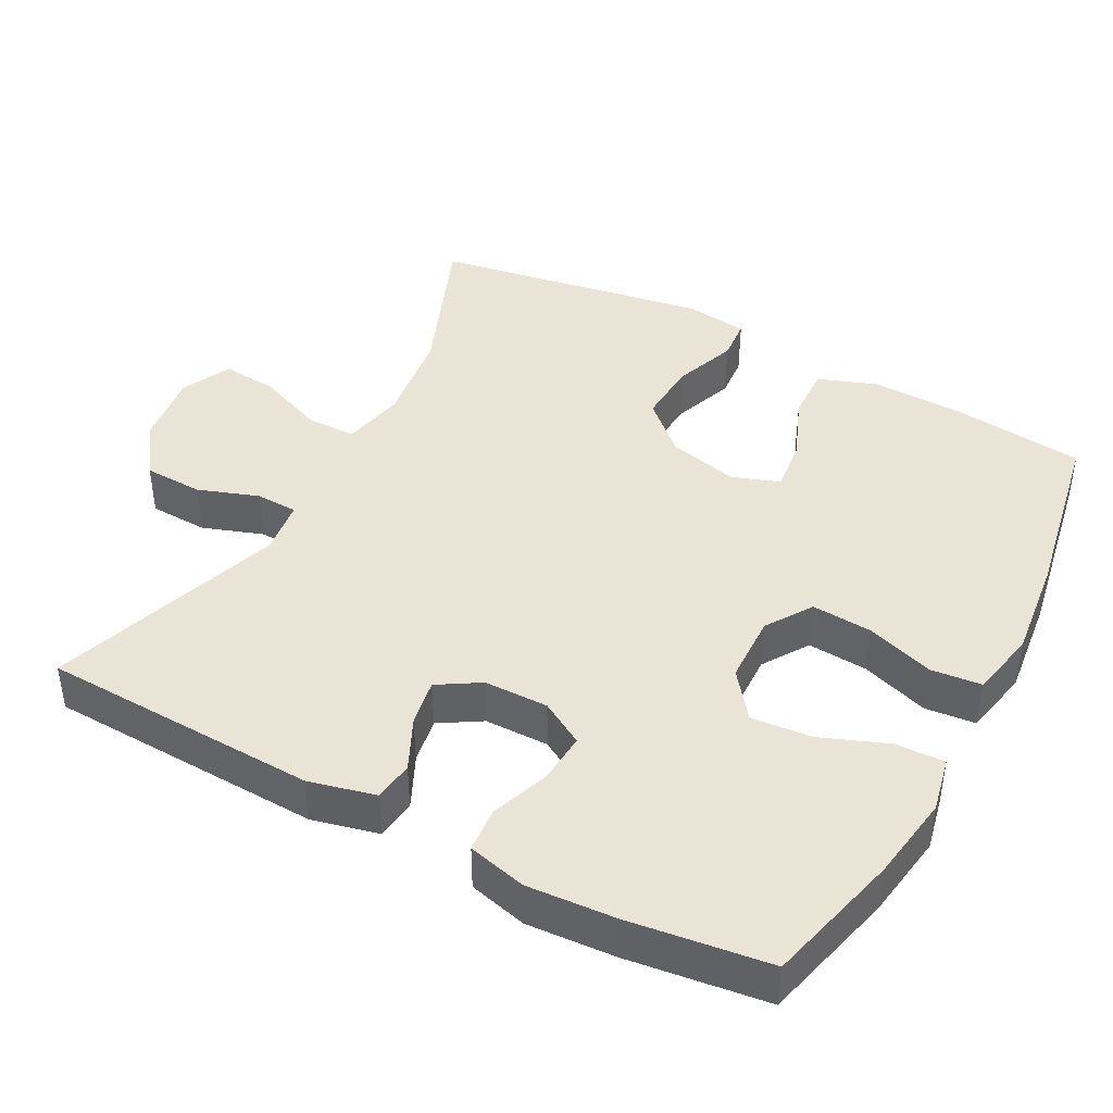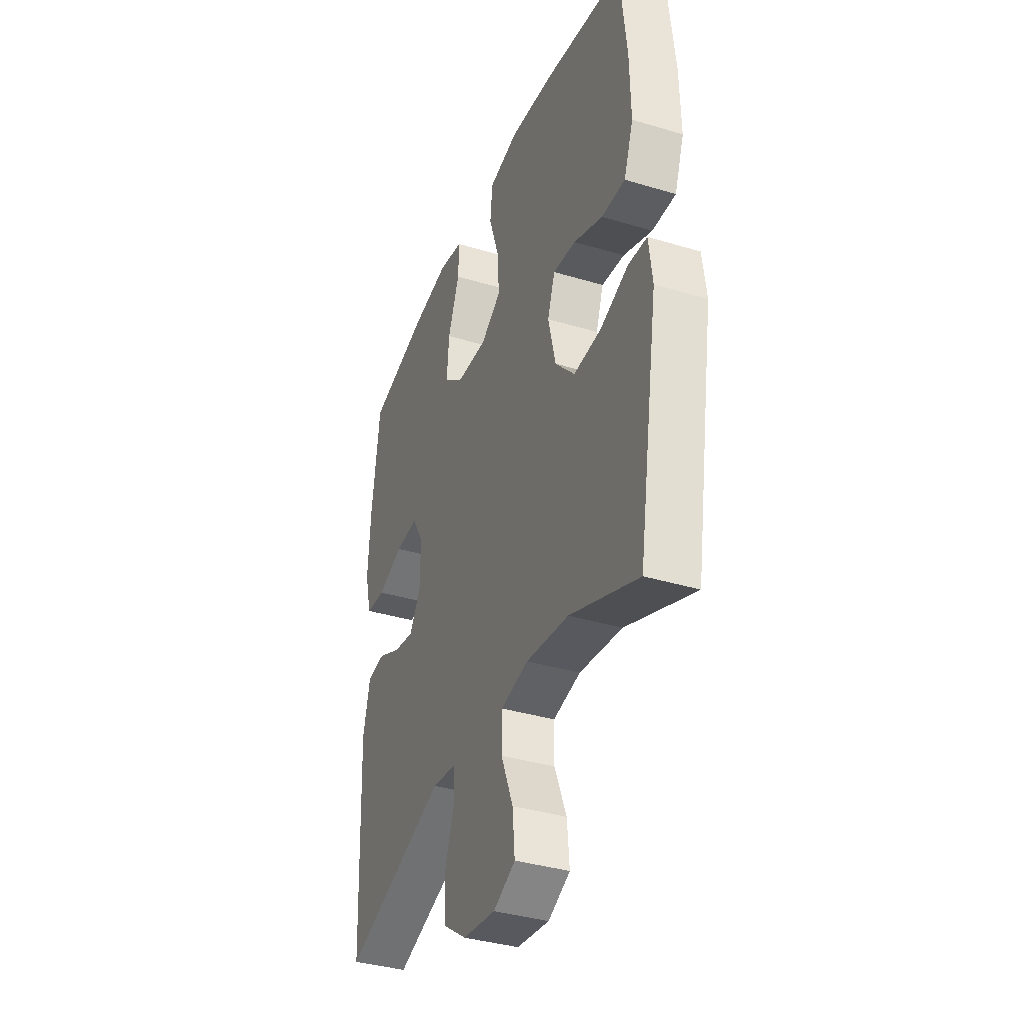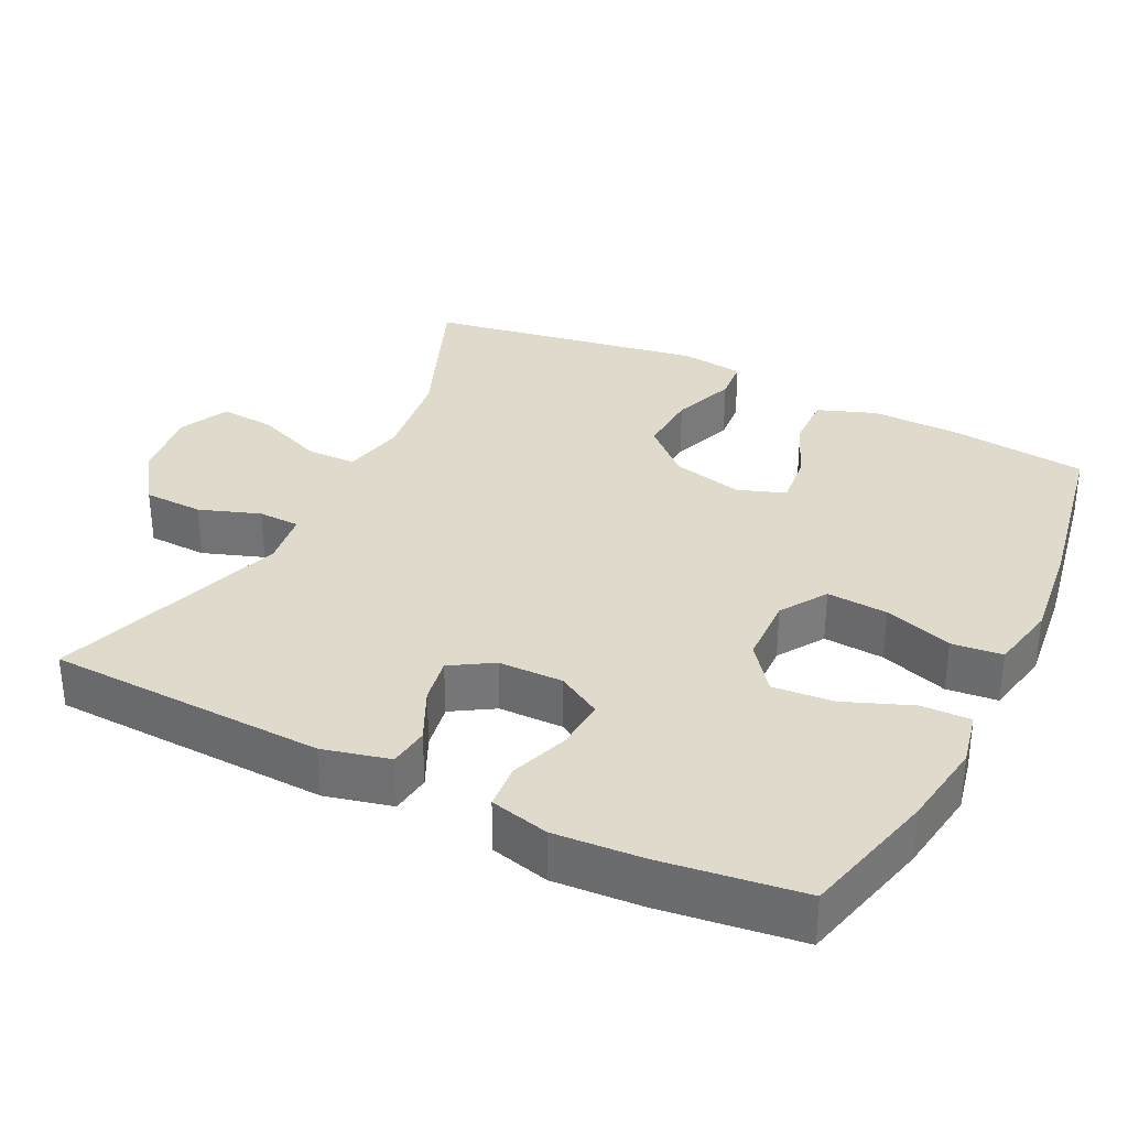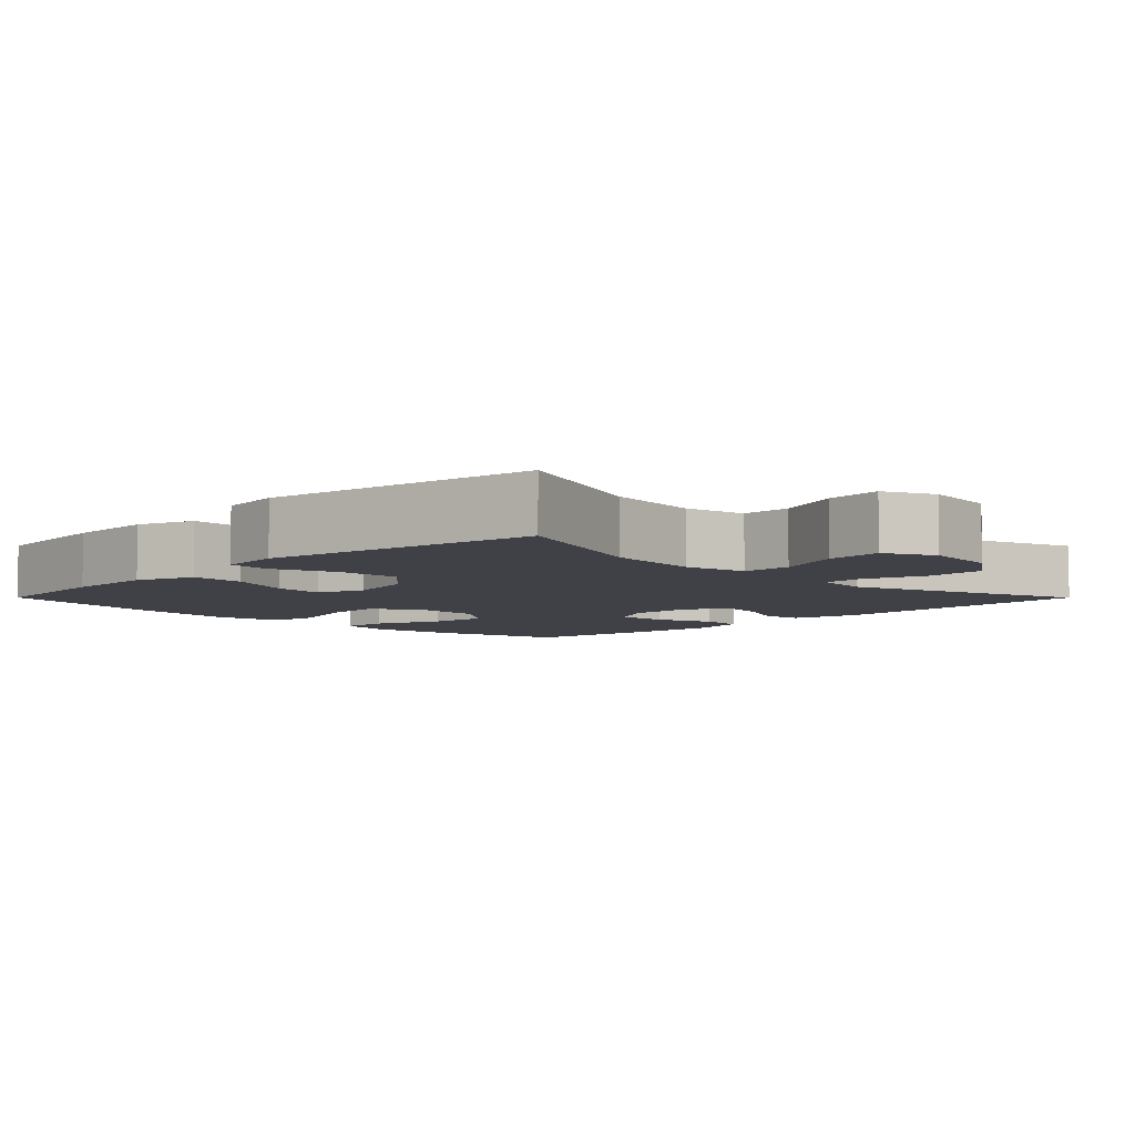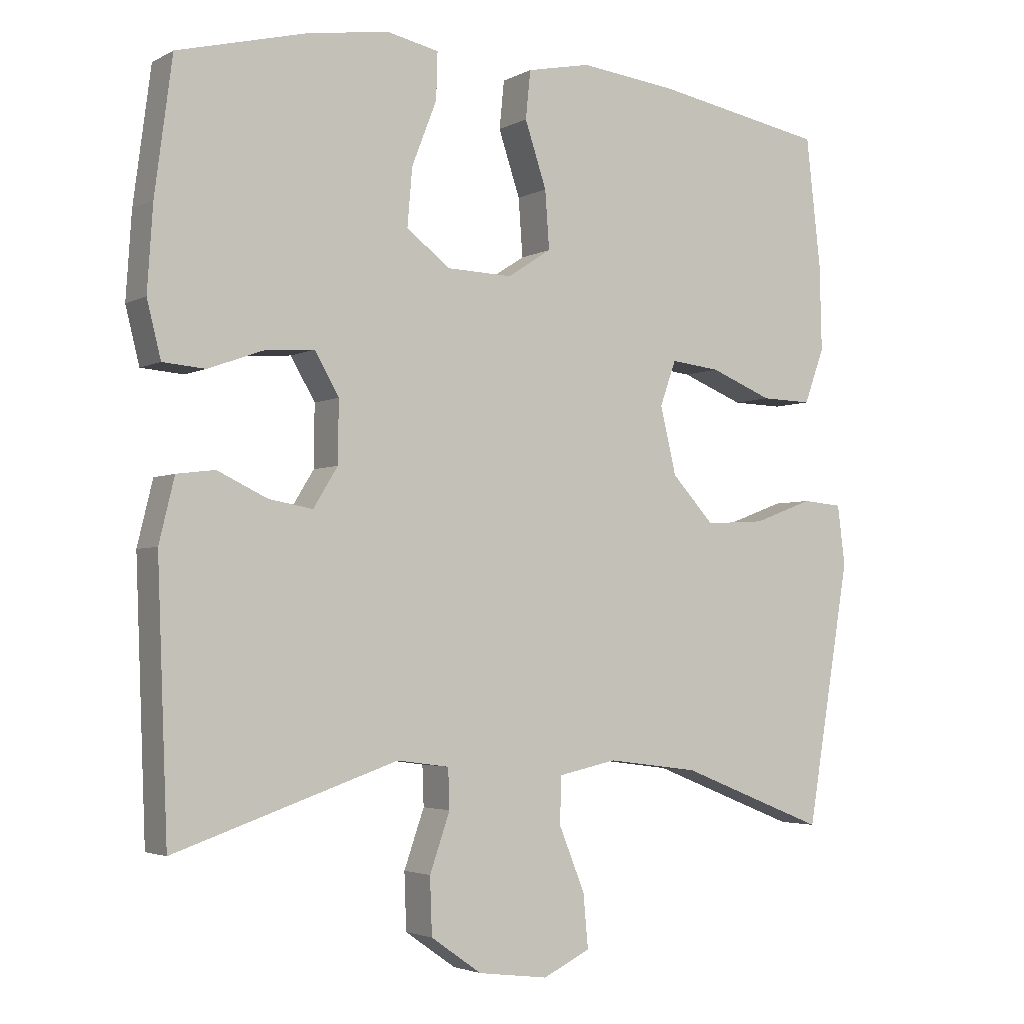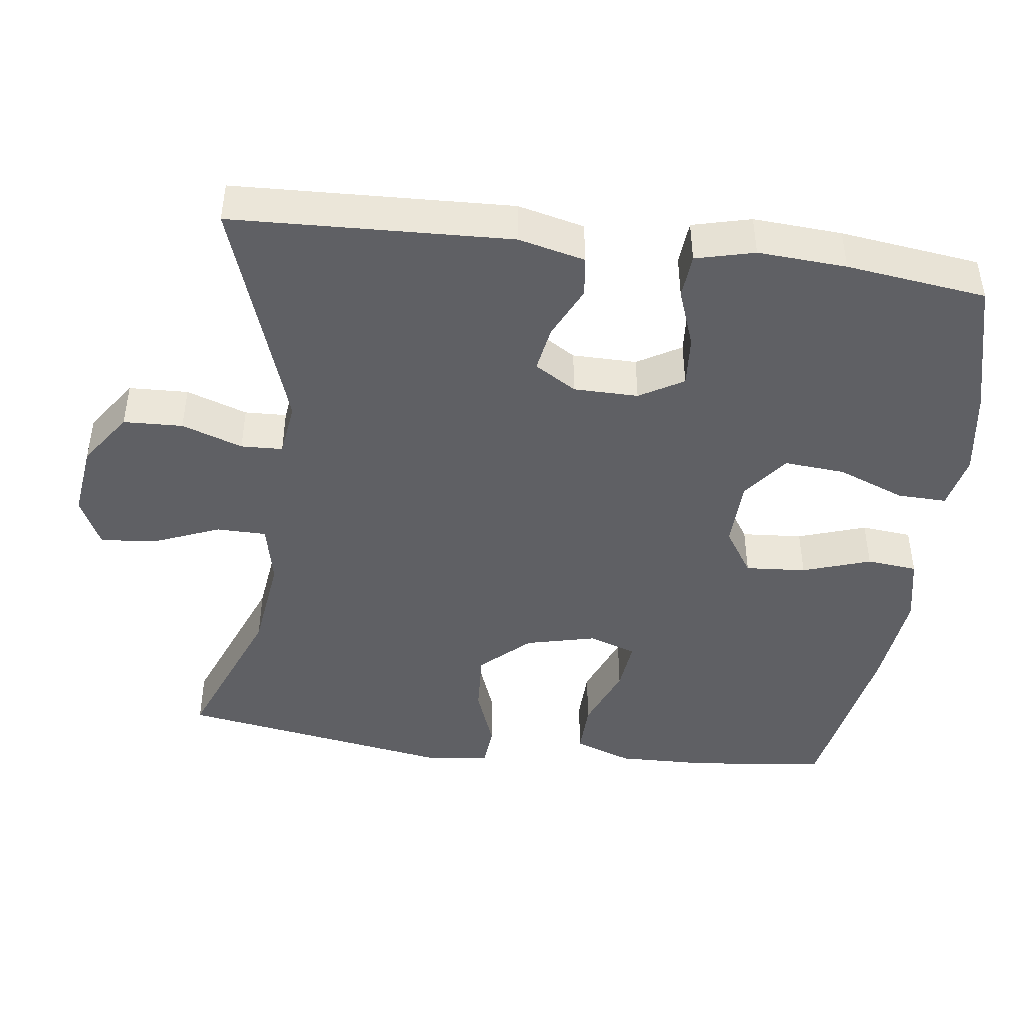
<metadata>
{"format":"obj","ext":"obj","renderer":"f3d","projection":"perspective","resolution":1024,"background":"white","views":[{"elev":42.4,"azim":-61.9,"up":"+Y"},{"elev":-37.1,"azim":68.8,"up":"+Z"},{"elev":33.1,"azim":-63.8,"up":"+Y"},{"elev":-6.0,"azim":134.9,"up":"+Y"},{"elev":-3.3,"azim":-31.1,"up":"+Z"},{"elev":-44.6,"azim":-97.3,"up":"+Y"}]}
</metadata>
<code>
v 0.5 0.07 0.5
v 0.521 0.07 0.315
v 0.524 0.07 0.191
v 0.495 0.07 0.112
v 0.422 0.07 0.114
v 0.332 0.07 0.15
v 0.261 0.07 0.158
v 0.238 0.07 0.093
v 0.261 0.07 -0.003
v 0.322 0.07 -0.069
v 0.408 0.07 -0.064
v 0.494 0.07 -0.032
v 0.552 0.07 -0.037
v 0.563 0.07 -0.123
v 0.5 0.07 -0.5
v 0.288 0.07 -0.416
v 0.156 0.07 -0.399
v 0.071 0.07 -0.417
v 0.07 0.07 -0.485
v 0.107 0.07 -0.576
v 0.114 0.07 -0.653
v 0.046 0.07 -0.686
v -0.055 0.07 -0.673
v -0.128 0.07 -0.622
v -0.131 0.07 -0.541
v -0.102 0.07 -0.458
v -0.104 0.07 -0.401
v -0.179 0.07 -0.391
v -0.5 0.07 -0.5
v -0.515 0.07 -0.121
v -0.493 0.07 -0.03
v -0.438 0.07 -0.023
v -0.366 0.07 -0.057
v -0.303 0.07 -0.068
v -0.268 0.07 -0.011
v -0.267 0.07 0.077
v -0.302 0.07 0.137
v -0.372 0.07 0.132
v -0.452 0.07 0.103
v -0.513 0.07 0.108
v -0.533 0.07 0.188
v -0.525 0.07 0.309
v -0.5 0.07 0.5
v -0.315 0.07 0.547
v -0.197 0.07 0.565
v -0.122 0.07 0.549
v -0.124 0.07 0.482
v -0.16 0.07 0.39
v -0.167 0.07 0.307
v -0.104 0.07 0.259
v -0.01 0.07 0.256
v 0.053 0.07 0.297
v 0.047 0.07 0.38
v 0.016 0.07 0.473
v 0.023 0.07 0.542
v 0.115 0.07 0.561
v 0.254 0.07 0.545
v 0.5 0 0.5
v 0.521 0 0.315
v 0.524 0 0.191
v 0.495 0 0.112
v 0.422 0 0.114
v 0.332 0 0.15
v 0.261 0 0.158
v 0.238 0 0.093
v 0.261 0 -0.003
v 0.322 0 -0.069
v 0.408 0 -0.064
v 0.494 0 -0.032
v 0.552 0 -0.037
v 0.563 0 -0.123
v 0.5 0 -0.5
v 0.288 0 -0.416
v 0.156 0 -0.399
v 0.071 0 -0.417
v 0.07 0 -0.485
v 0.107 0 -0.576
v 0.114 0 -0.653
v 0.046 0 -0.686
v -0.055 0 -0.673
v -0.128 0 -0.622
v -0.131 0 -0.541
v -0.102 0 -0.458
v -0.104 0 -0.401
v -0.179 0 -0.391
v -0.5 0 -0.5
v -0.515 0 -0.121
v -0.493 0 -0.03
v -0.438 0 -0.023
v -0.366 0 -0.057
v -0.303 0 -0.068
v -0.268 0 -0.011
v -0.267 0 0.077
v -0.302 0 0.137
v -0.372 0 0.132
v -0.452 0 0.103
v -0.513 0 0.108
v -0.533 0 0.188
v -0.525 0 0.309
v -0.5 0 0.5
v -0.315 0 0.547
v -0.197 0 0.565
v -0.122 0 0.549
v -0.124 0 0.482
v -0.16 0 0.39
v -0.167 0 0.307
v -0.104 0 0.259
v -0.01 0 0.256
v 0.053 0 0.297
v 0.047 0 0.38
v 0.016 0 0.473
v 0.023 0 0.542
v 0.115 0 0.561
v 0.254 0 0.545
f 4 5 6
f 3 4 6
f 2 3 6
f 1 2 6
f 57 1 6
f 56 57 6
f 55 56 6
f 54 55 6
f 53 54 6
f 52 53 6 7
f 51 52 7 8
f 50 51 8 9
f 46 47 48
f 45 46 48
f 44 45 48
f 43 44 48
f 42 43 48
f 41 42 48
f 40 41 48
f 39 40 48
f 38 39 48
f 37 38 48 49
f 36 37 49 50
f 31 32 33
f 30 31 33
f 29 30 33
f 28 29 33
f 27 28 33 34
f 24 25 26
f 23 24 26
f 22 23 26
f 21 22 26
f 20 21 26
f 19 20 26
f 18 19 26 27
f 27 34 35
f 18 27 35
f 17 18 35
f 14 15 16
f 13 14 16
f 12 13 16
f 11 12 16
f 10 11 16 17
f 35 36 50
f 17 35 50
f 10 17 50
f 9 10 50
f 63 62 61
f 63 61 60
f 63 60 59
f 63 59 58
f 63 58 114
f 63 114 113
f 63 113 112
f 63 112 111
f 63 111 110
f 64 63 110 109
f 65 64 109 108
f 66 65 108 107
f 105 104 103
f 105 103 102
f 105 102 101
f 105 101 100
f 105 100 99
f 105 99 98
f 105 98 97
f 105 97 96
f 105 96 95
f 106 105 95 94
f 107 106 94 93
f 90 89 88
f 90 88 87
f 90 87 86
f 90 86 85
f 91 90 85 84
f 83 82 81
f 83 81 80
f 83 80 79
f 83 79 78
f 83 78 77
f 83 77 76
f 84 83 76 75
f 92 91 84
f 92 84 75
f 92 75 74
f 73 72 71
f 73 71 70
f 73 70 69
f 73 69 68
f 74 73 68 67
f 107 93 92
f 107 92 74
f 107 74 67
f 107 67 66
f 1 58 59 2
f 2 59 60 3
f 3 60 61 4
f 4 61 62 5
f 5 62 63 6
f 6 63 64 7
f 7 64 65 8
f 8 65 66 9
f 9 66 67 10
f 10 67 68 11
f 11 68 69 12
f 12 69 70 13
f 13 70 71 14
f 14 71 72 15
f 15 72 73 16
f 16 73 74 17
f 17 74 75 18
f 18 75 76 19
f 19 76 77 20
f 20 77 78 21
f 21 78 79 22
f 22 79 80 23
f 23 80 81 24
f 24 81 82 25
f 25 82 83 26
f 26 83 84 27
f 27 84 85 28
f 28 85 86 29
f 29 86 87 30
f 30 87 88 31
f 31 88 89 32
f 32 89 90 33
f 33 90 91 34
f 34 91 92 35
f 35 92 93 36
f 36 93 94 37
f 37 94 95 38
f 38 95 96 39
f 39 96 97 40
f 40 97 98 41
f 41 98 99 42
f 42 99 100 43
f 43 100 101 44
f 44 101 102 45
f 45 102 103 46
f 46 103 104 47
f 47 104 105 48
f 48 105 106 49
f 49 106 107 50
f 50 107 108 51
f 51 108 109 52
f 52 109 110 53
f 53 110 111 54
f 54 111 112 55
f 55 112 113 56
f 56 113 114 57
f 57 114 58 1

</code>
